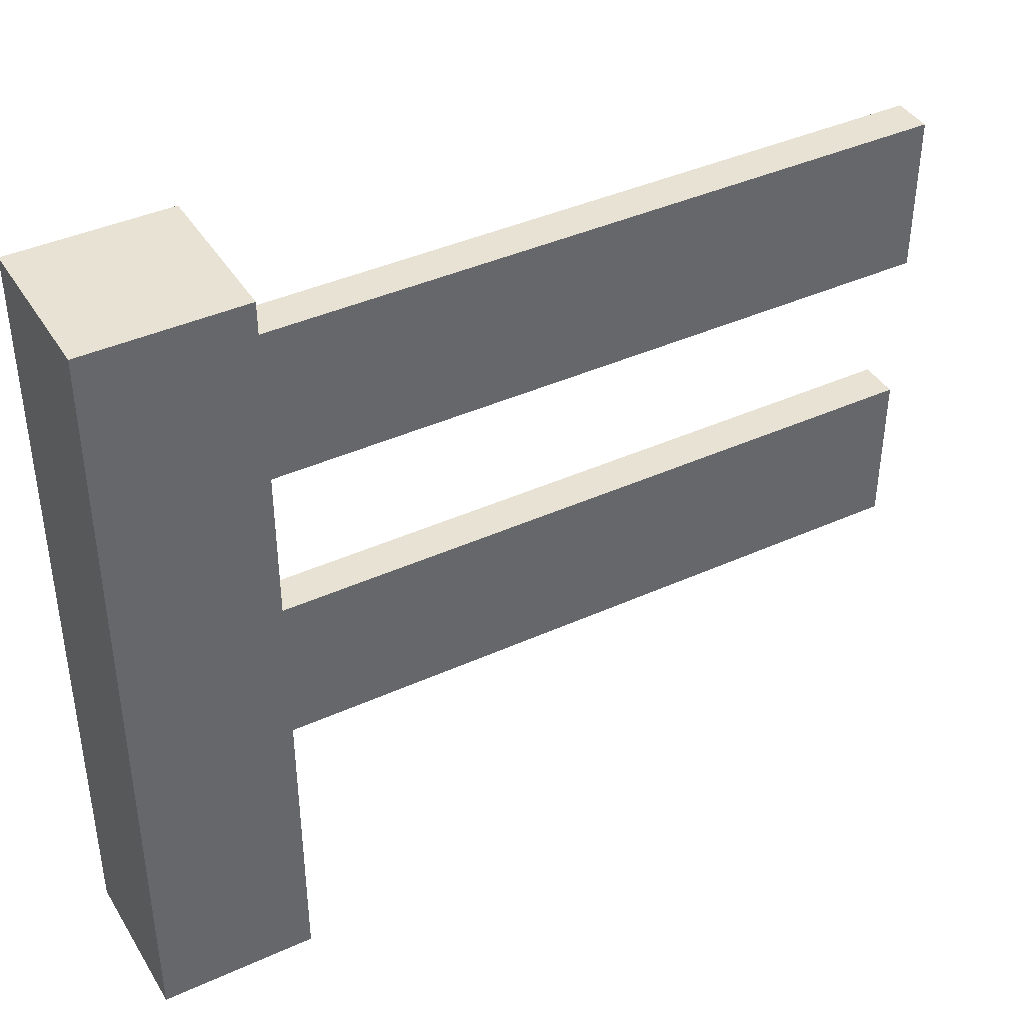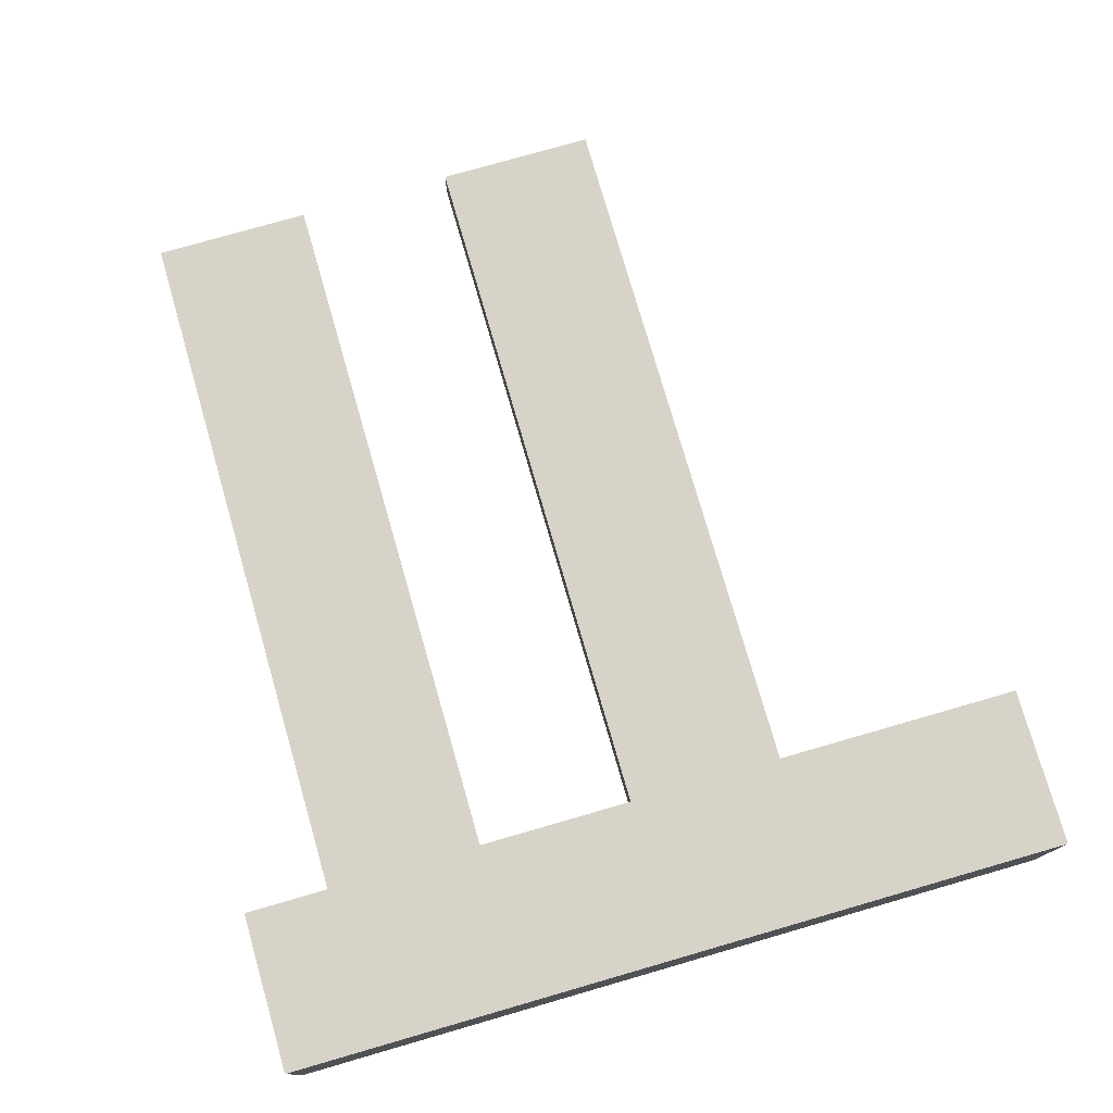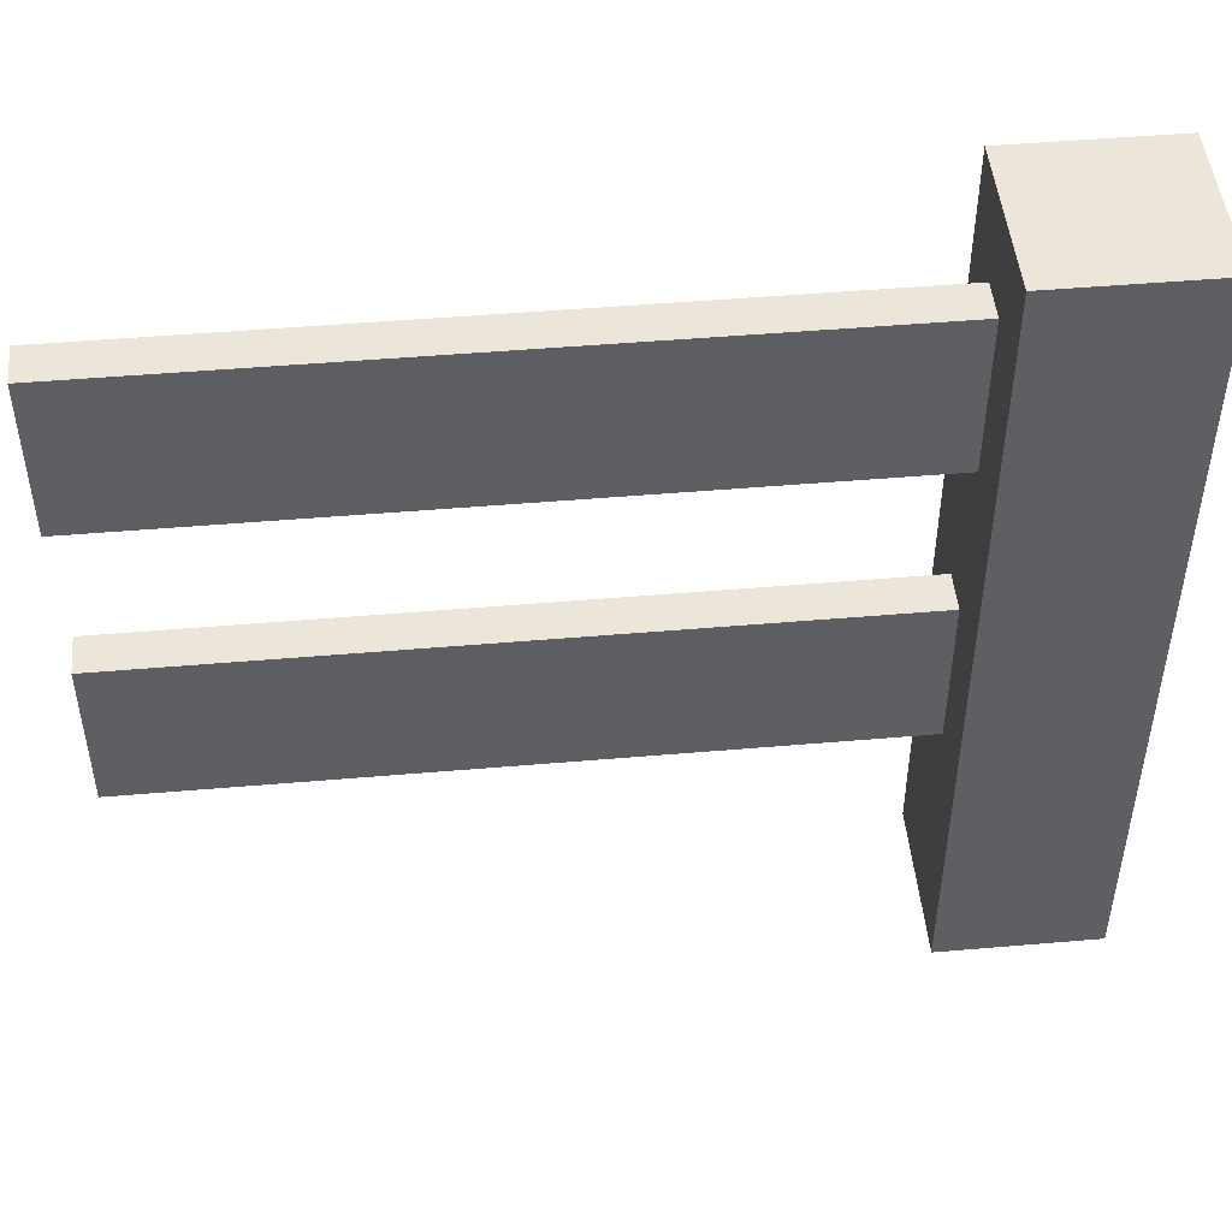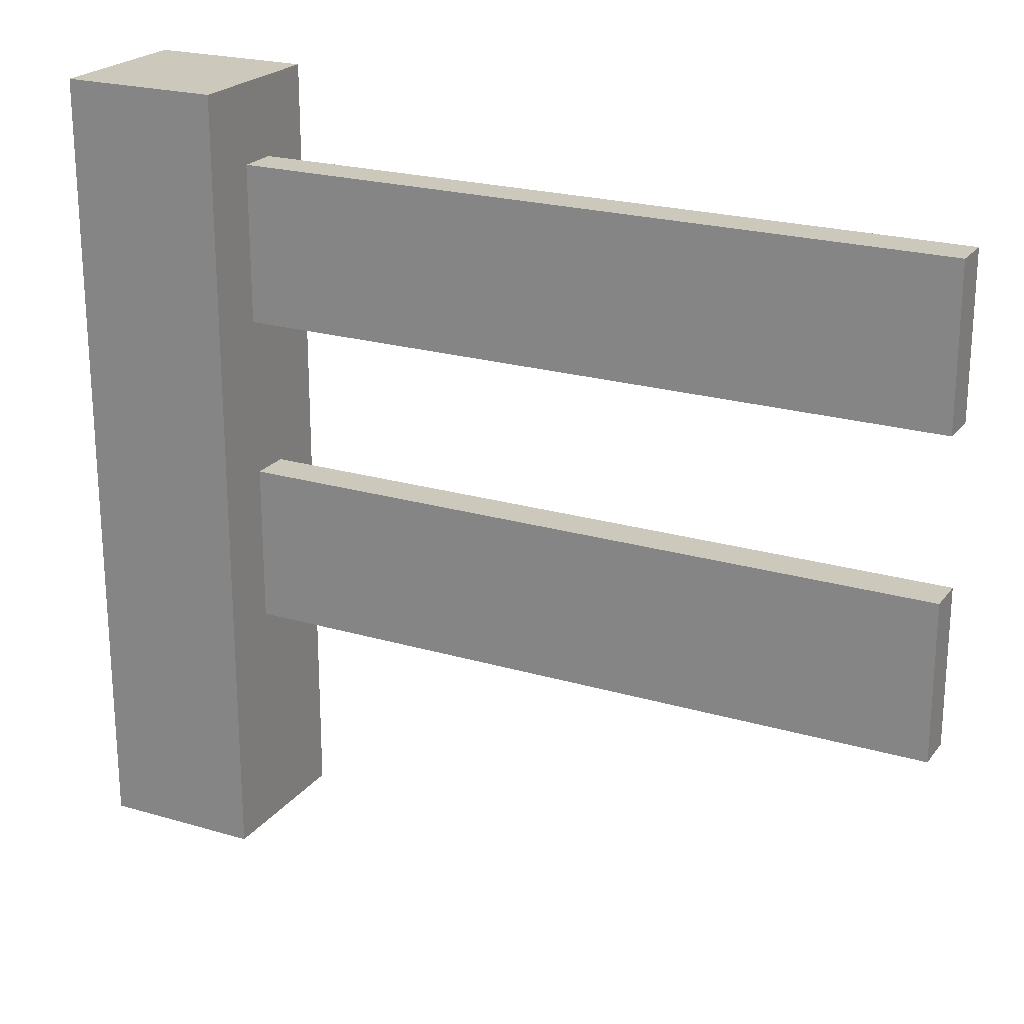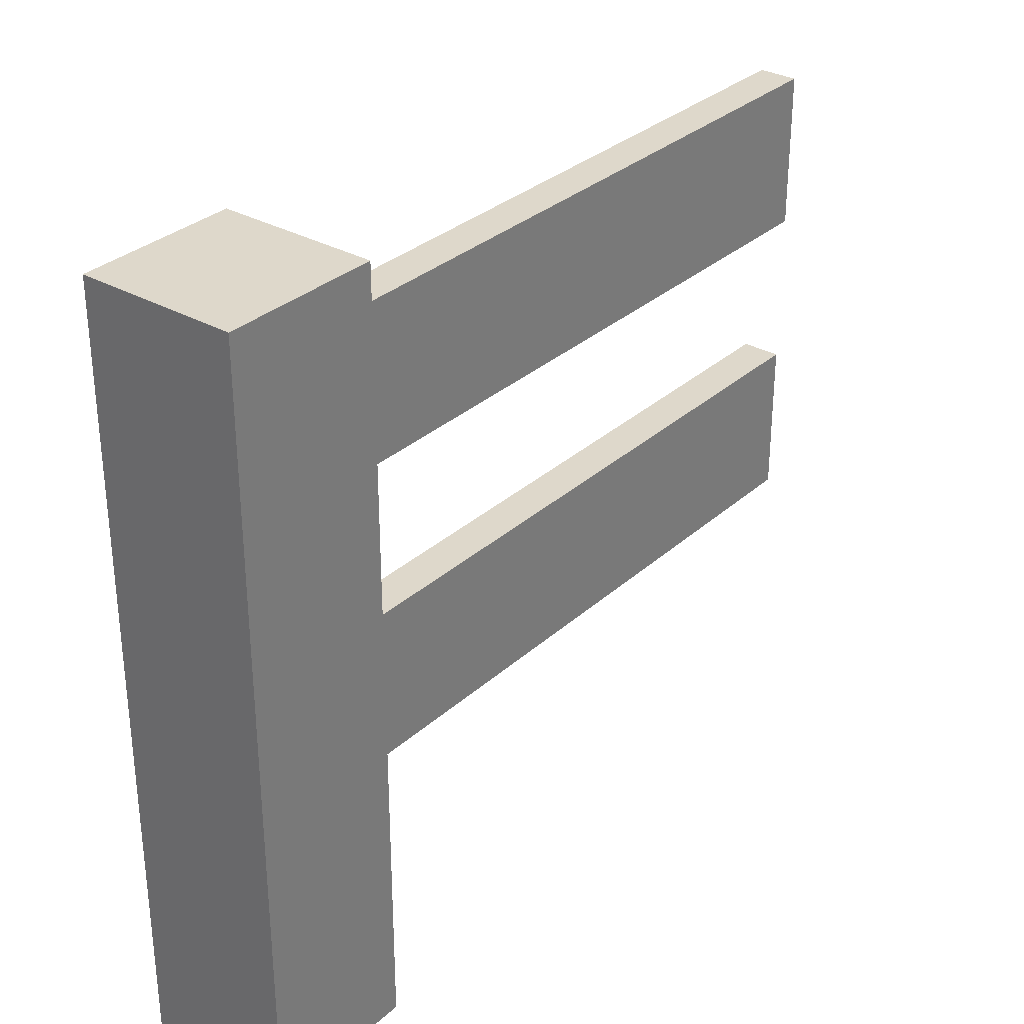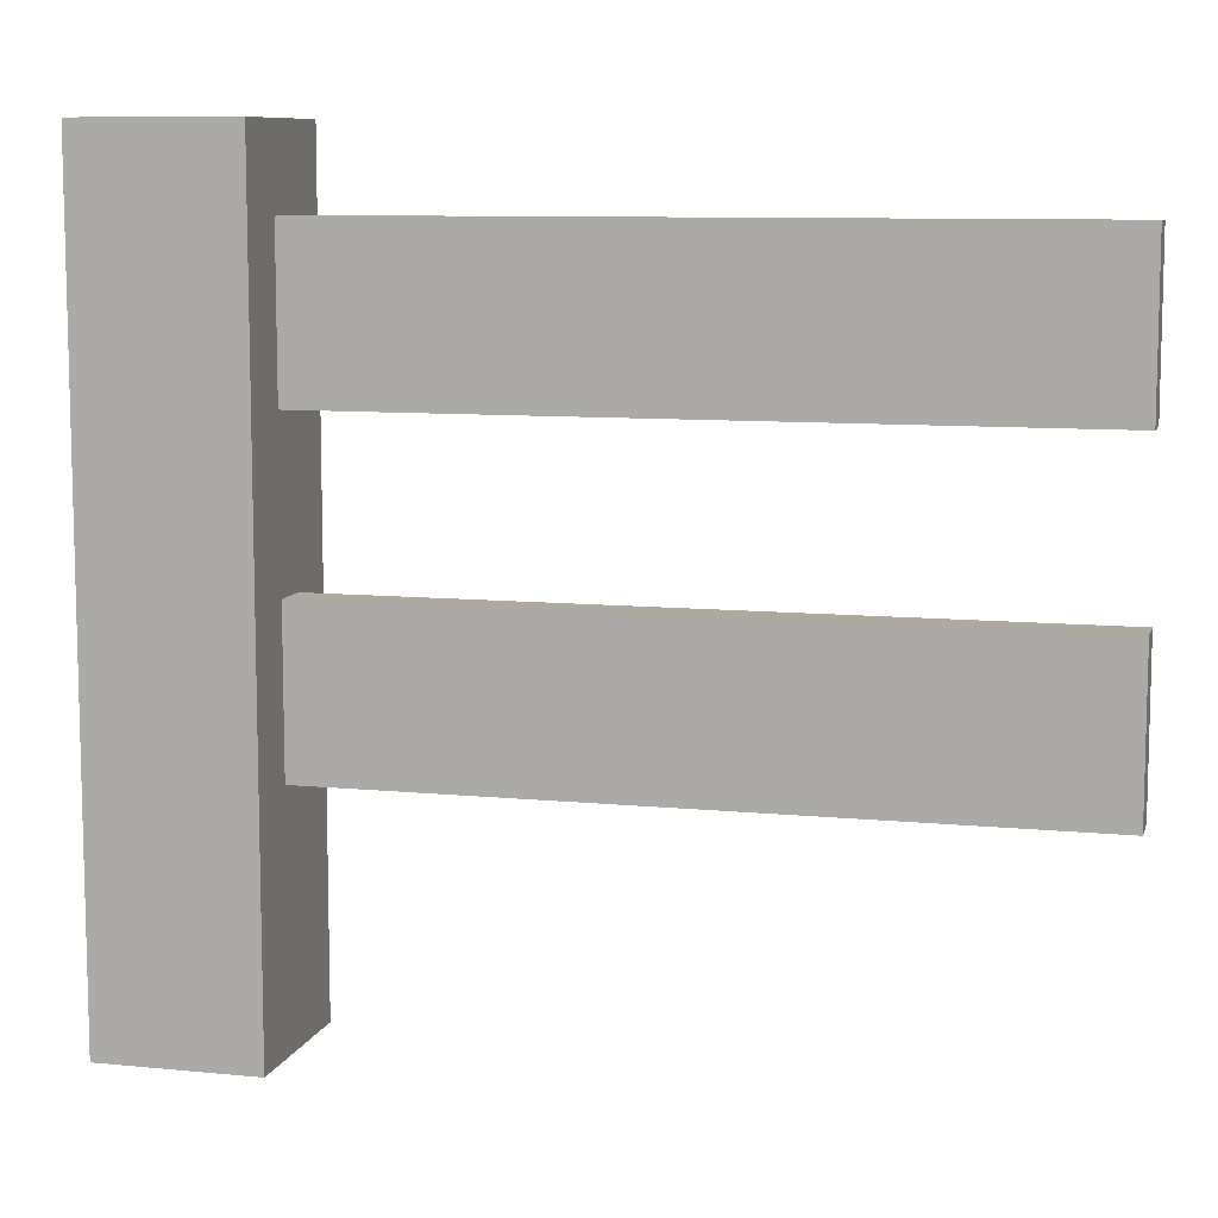
<metadata>
{"format":"obj","ext":"obj","renderer":"f3d","projection":"perspective","resolution":1024,"background":"white","views":[{"elev":40.7,"azim":151.0,"up":"+Z"},{"elev":76.4,"azim":73.9,"up":"+Y"},{"elev":48.3,"azim":-5.5,"up":"+Z"},{"elev":22.2,"azim":-152.9,"up":"+Z"},{"elev":31.6,"azim":128.7,"up":"+Z"},{"elev":9.1,"azim":-165.3,"up":"+Z"}]}
</metadata>
<code>
o fence2
v 1.8 0.2 0
v 1.8 0.2 2
v 2.2 0.2 2
v 2.2 0.2 0
v 2.2 -0.2 2
v 1.8 -0.2 2
v 1.8 -0.2 0
v 2.2 -0.2 0
v 0 -0.05 1.4
v 0 -0.05 1.8
v 0 0.05 1.8
v 0 0.05 1.4
v 2 -0.05 1.8
v 2 0.05 1.8
v 2 0.05 1.4
v 0 -0.05 0.6
v 0 -0.05 1
v 0 0.05 1
v 0 0.05 0.6
v 2 -0.05 1
v 2 0.05 1
v 2 0.05 0.6
v 2 -0.05 1.4
v 2 -0.05 0.6
f 1 2 3 4
f 5 6 7 8
f 6 5 3 2
f 3 5 8 4
f 2 1 7 6
f 9 10 11 12
f 10 13 14 11
f 12 11 14 15
f 16 17 18 19
f 17 20 21 18
f 19 18 21 22
f 10 9 23 13
f 17 16 24 20

</code>
